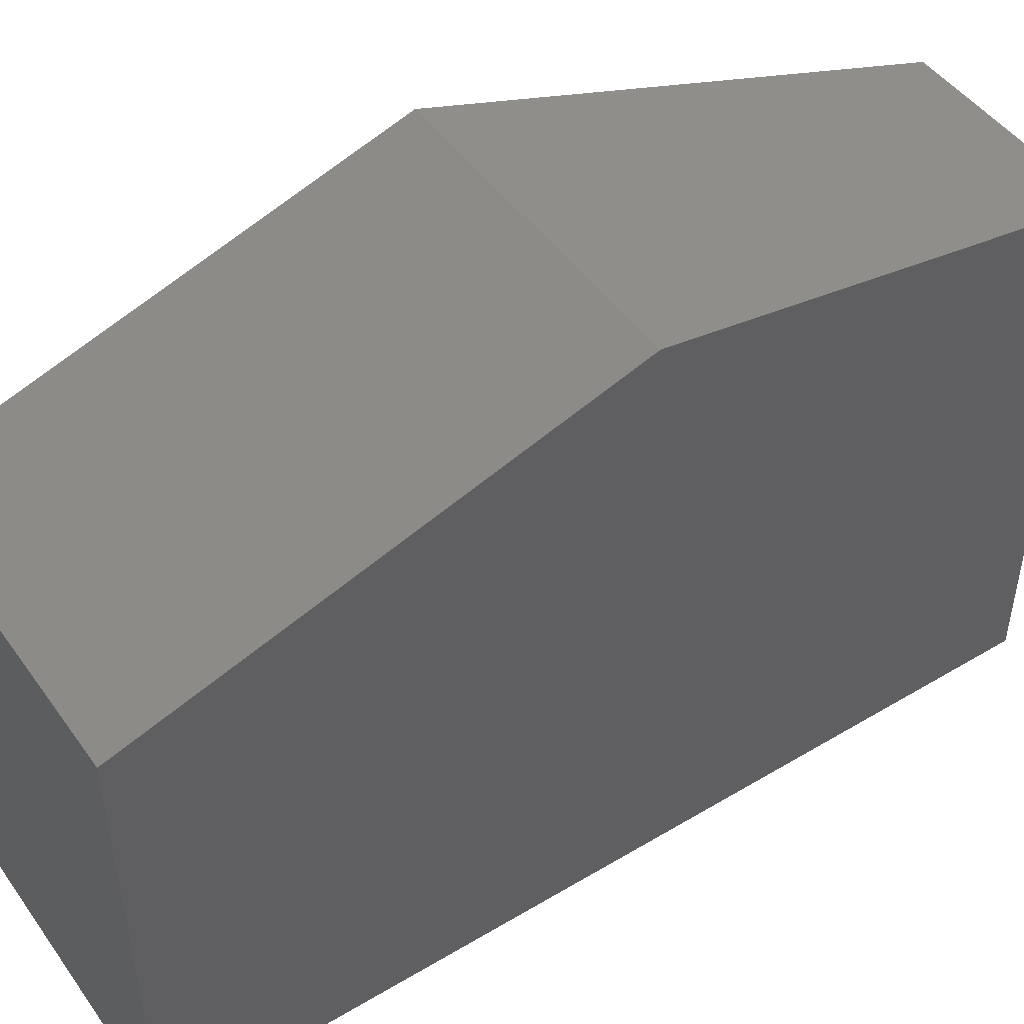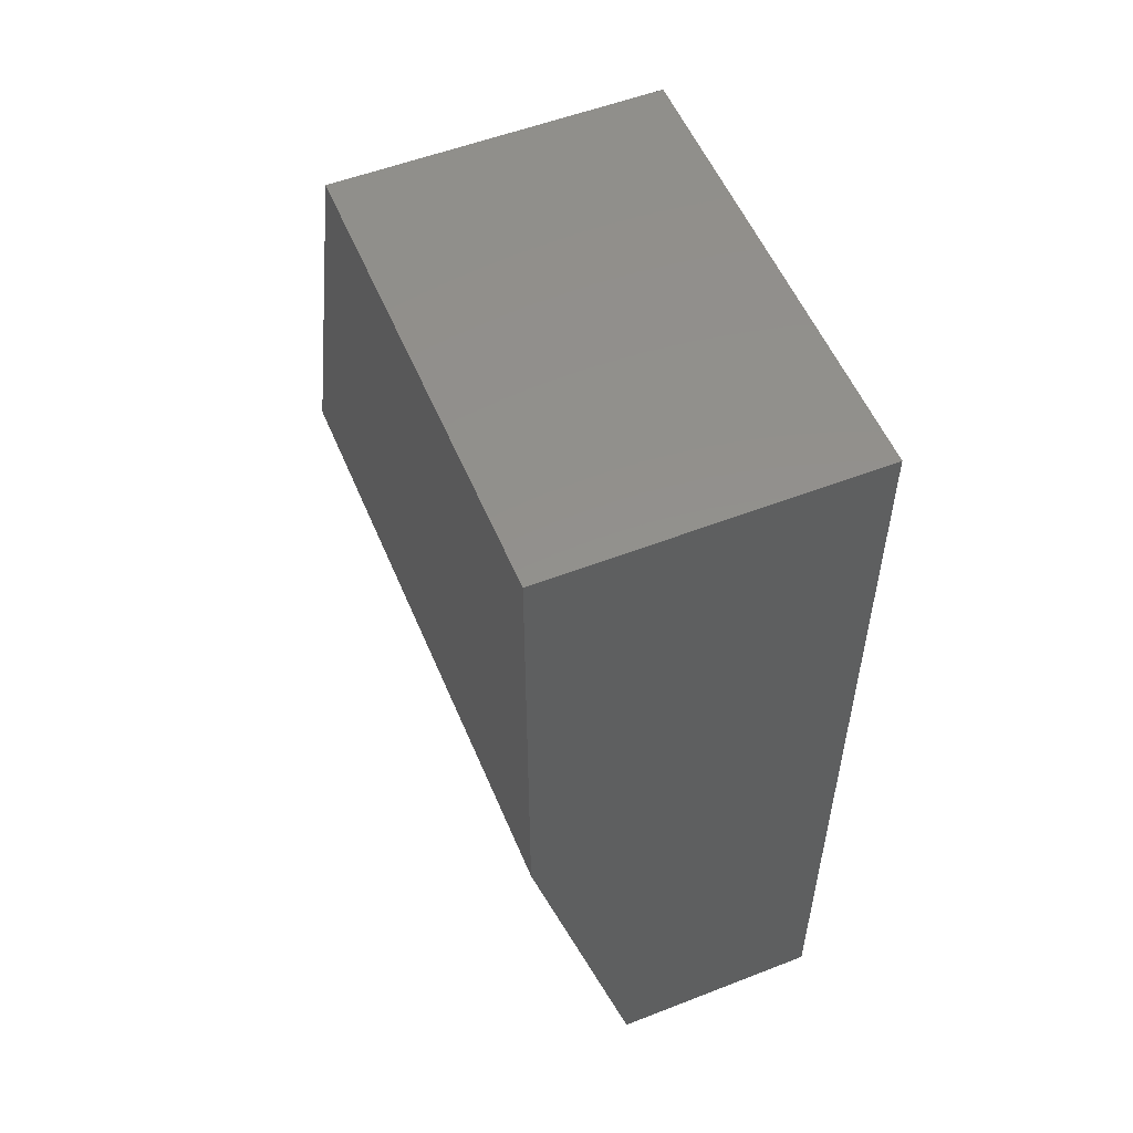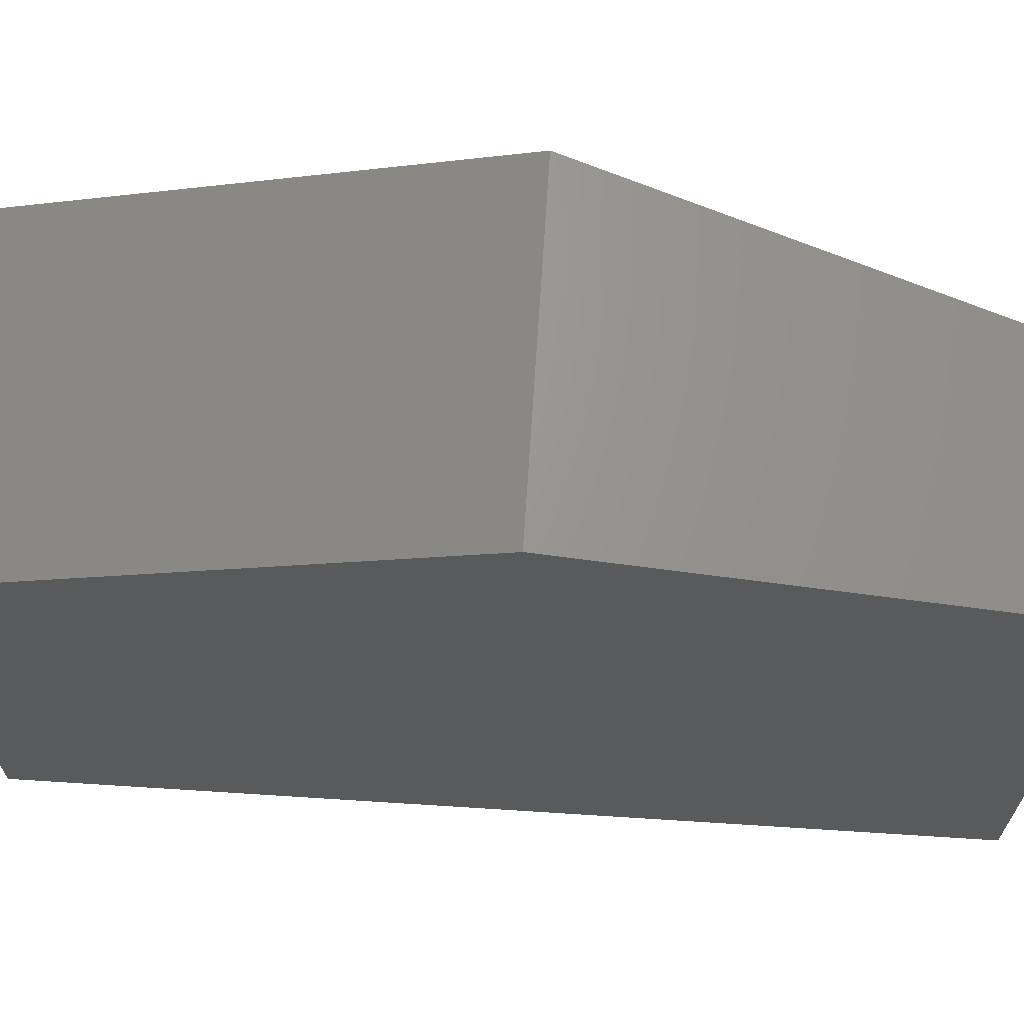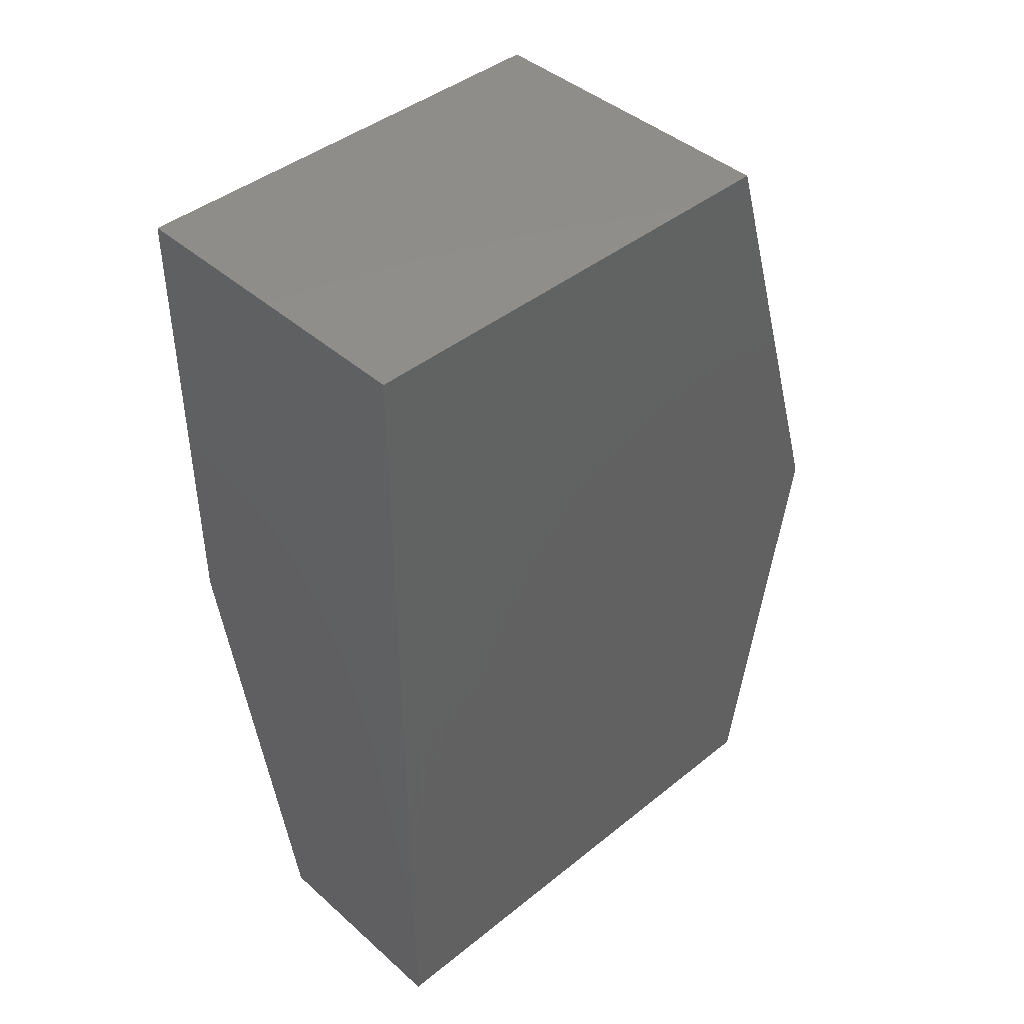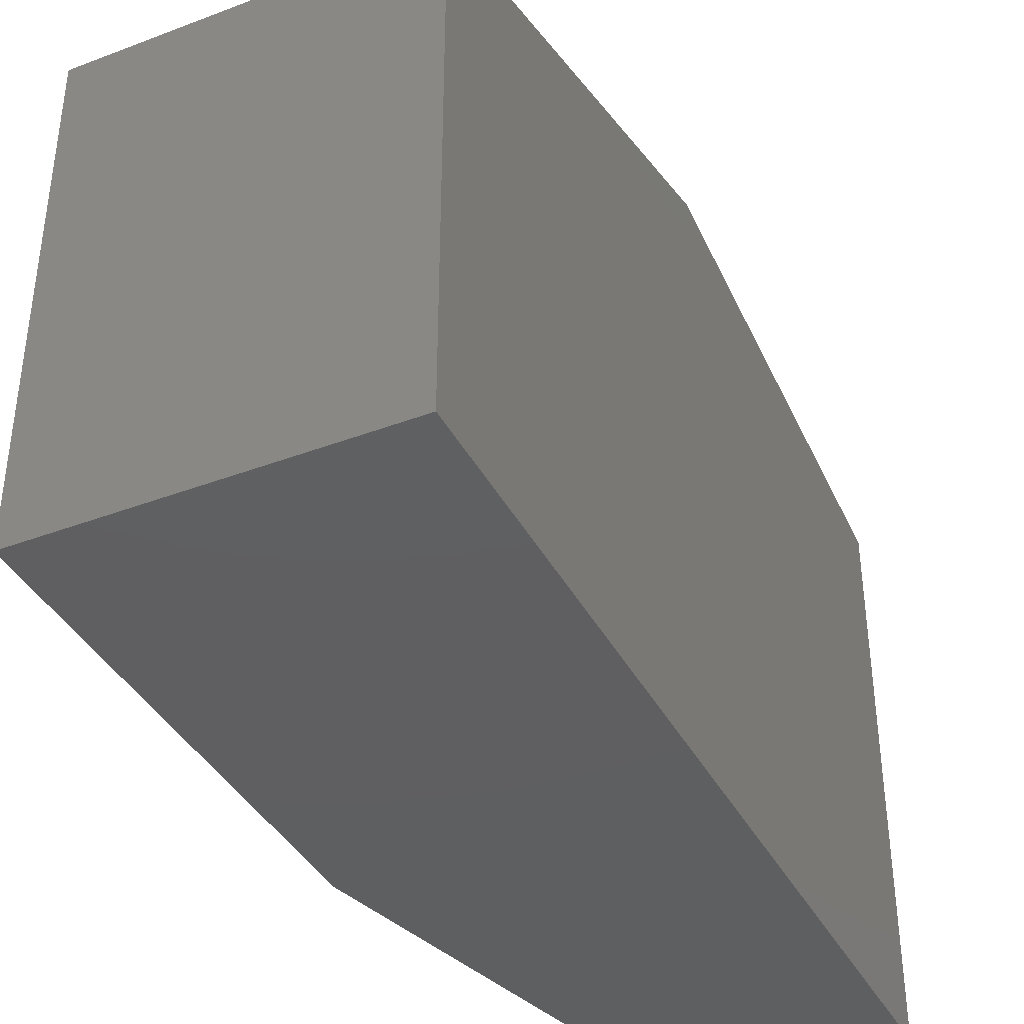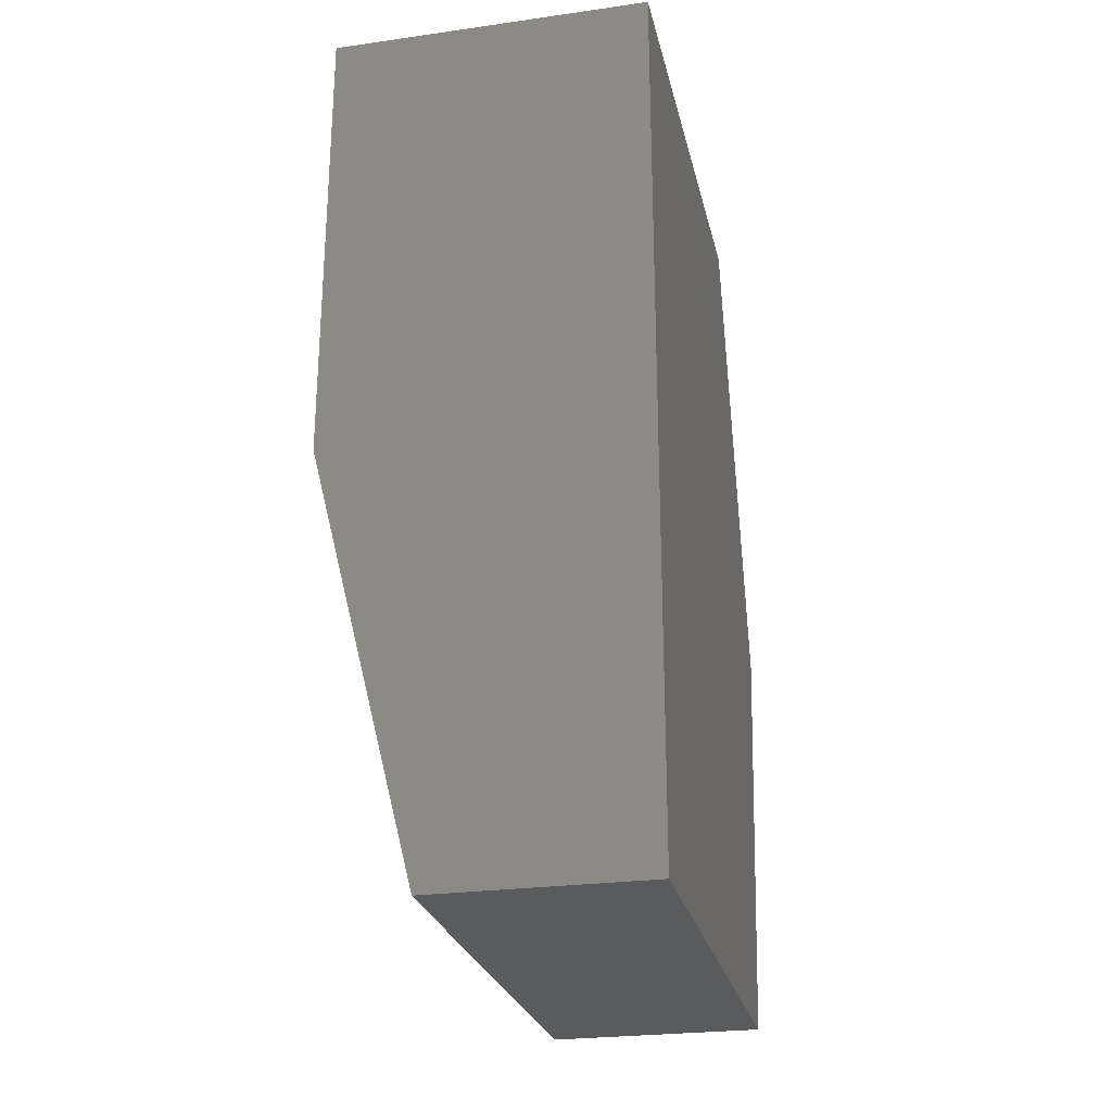
<metadata>
{"format":"stl","ext":"stl","renderer":"f3d","projection":"perspective","resolution":1024,"background":"white","views":[{"elev":47.5,"azim":56.1,"up":"+Y"},{"elev":54.2,"azim":-22.4,"up":"+Z"},{"elev":66.6,"azim":93.7,"up":"+Y"},{"elev":42.7,"azim":46.3,"up":"+Z"},{"elev":-39.0,"azim":25.4,"up":"+Y"},{"elev":-25.7,"azim":12.6,"up":"+Z"}]}
</metadata>
<code>
# stl→obj: 6 verts, 20 faces
v 21.34 3.333 22.16
v 21.34 3.348 22.16
v 21.34 3.333 22.18
v 21.34 3.35 22.18
v 21.34 3.333 22.19
v 21.34 3.346 22.19
f 1 2 3
f 2 3 4
f 3 4 5
f 4 5 6
f 5 5 3
f 5 3 3
f 3 3 1
f 3 1 1
f 2 2 4
f 2 4 4
f 4 4 6
f 4 6 6
f 5 6 3
f 6 3 4
f 3 4 1
f 4 1 2
f 6 6 5
f 6 5 5
f 2 1 2
f 1 2 1

</code>
